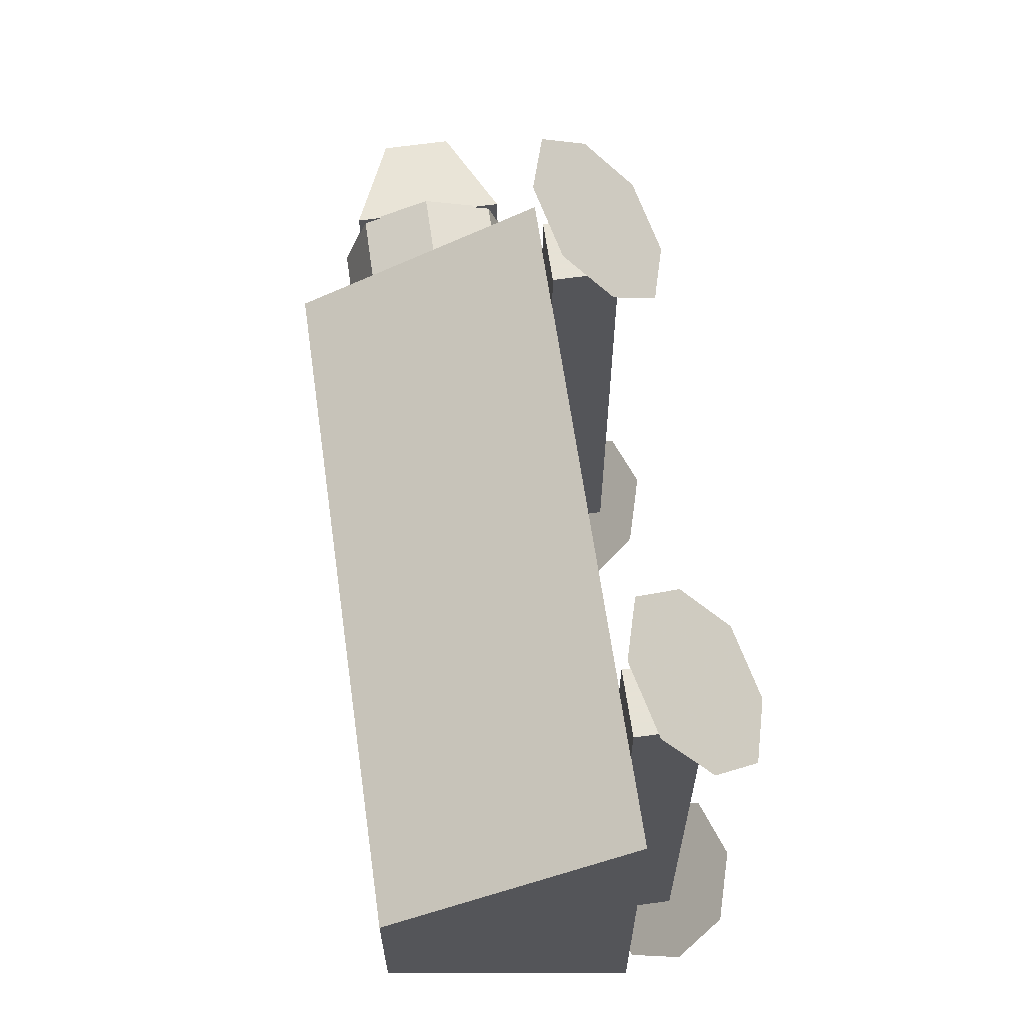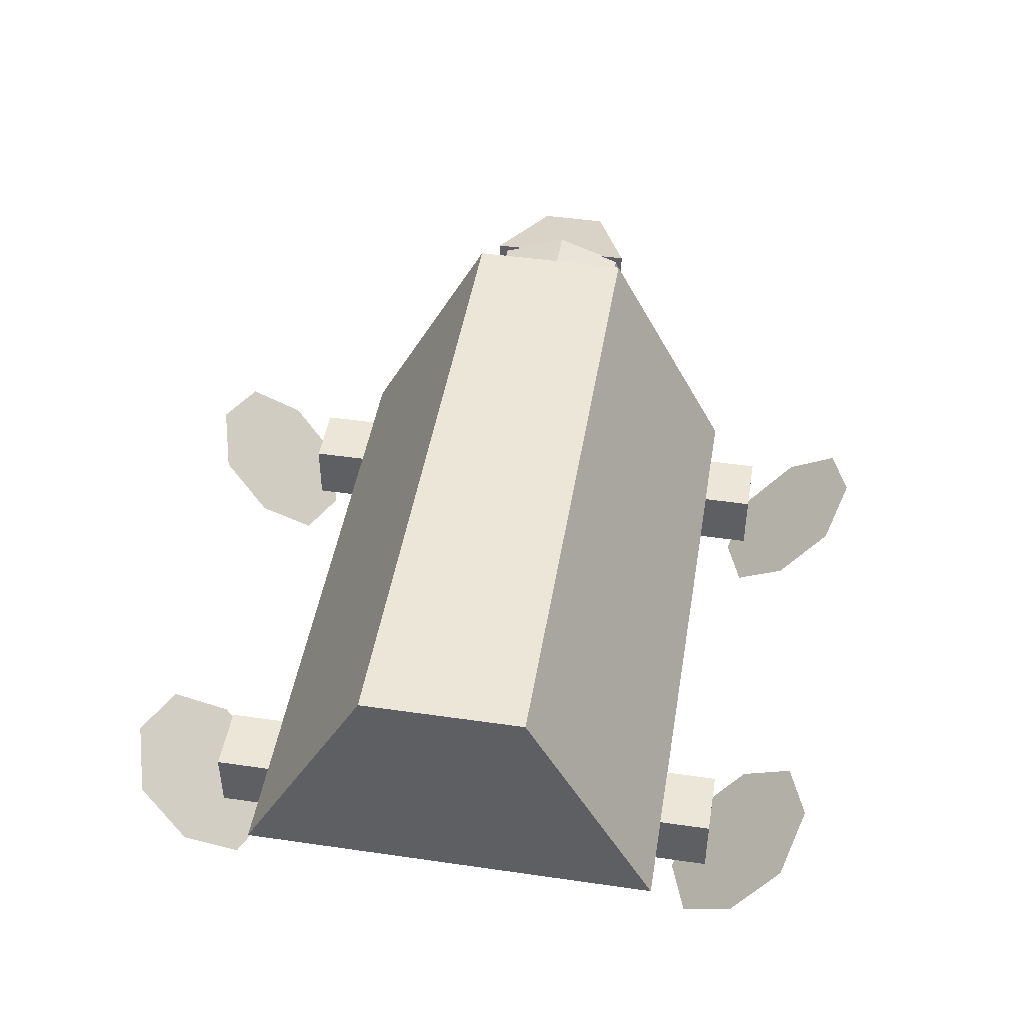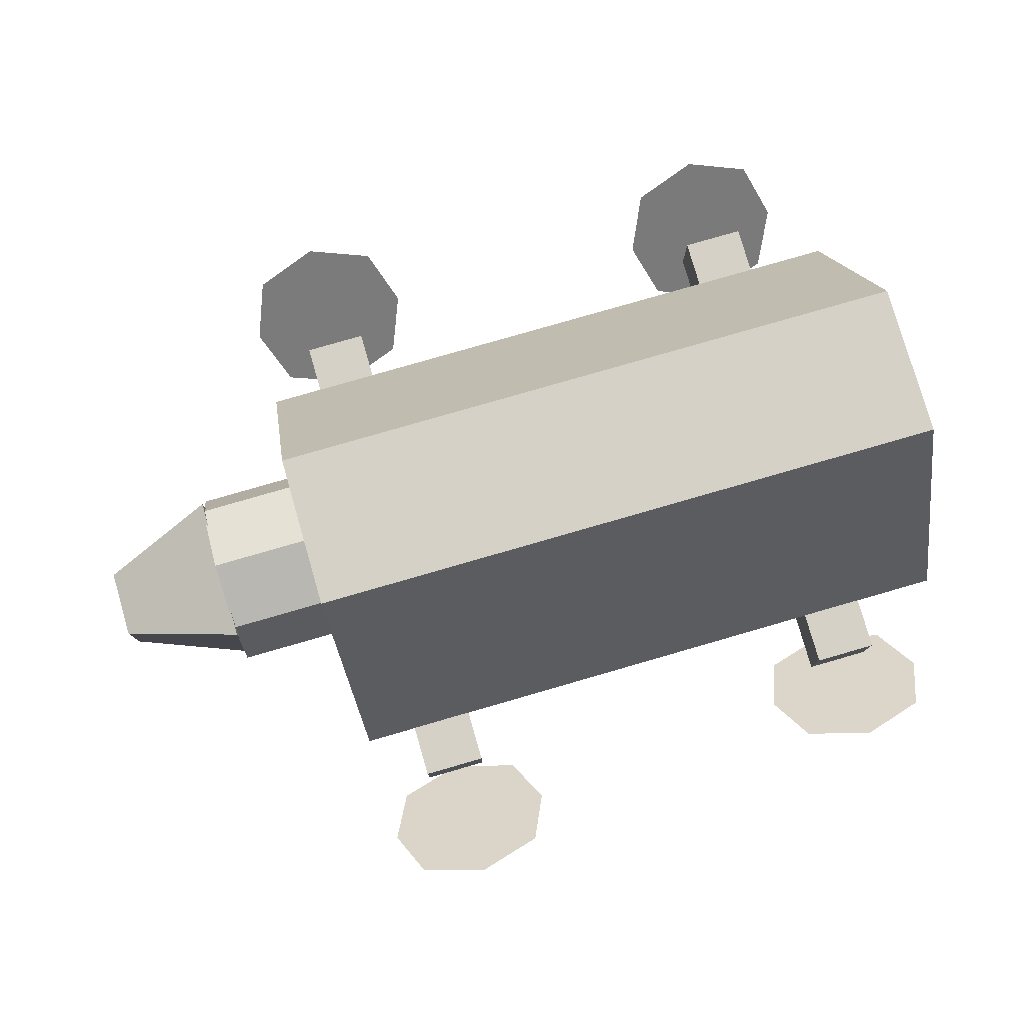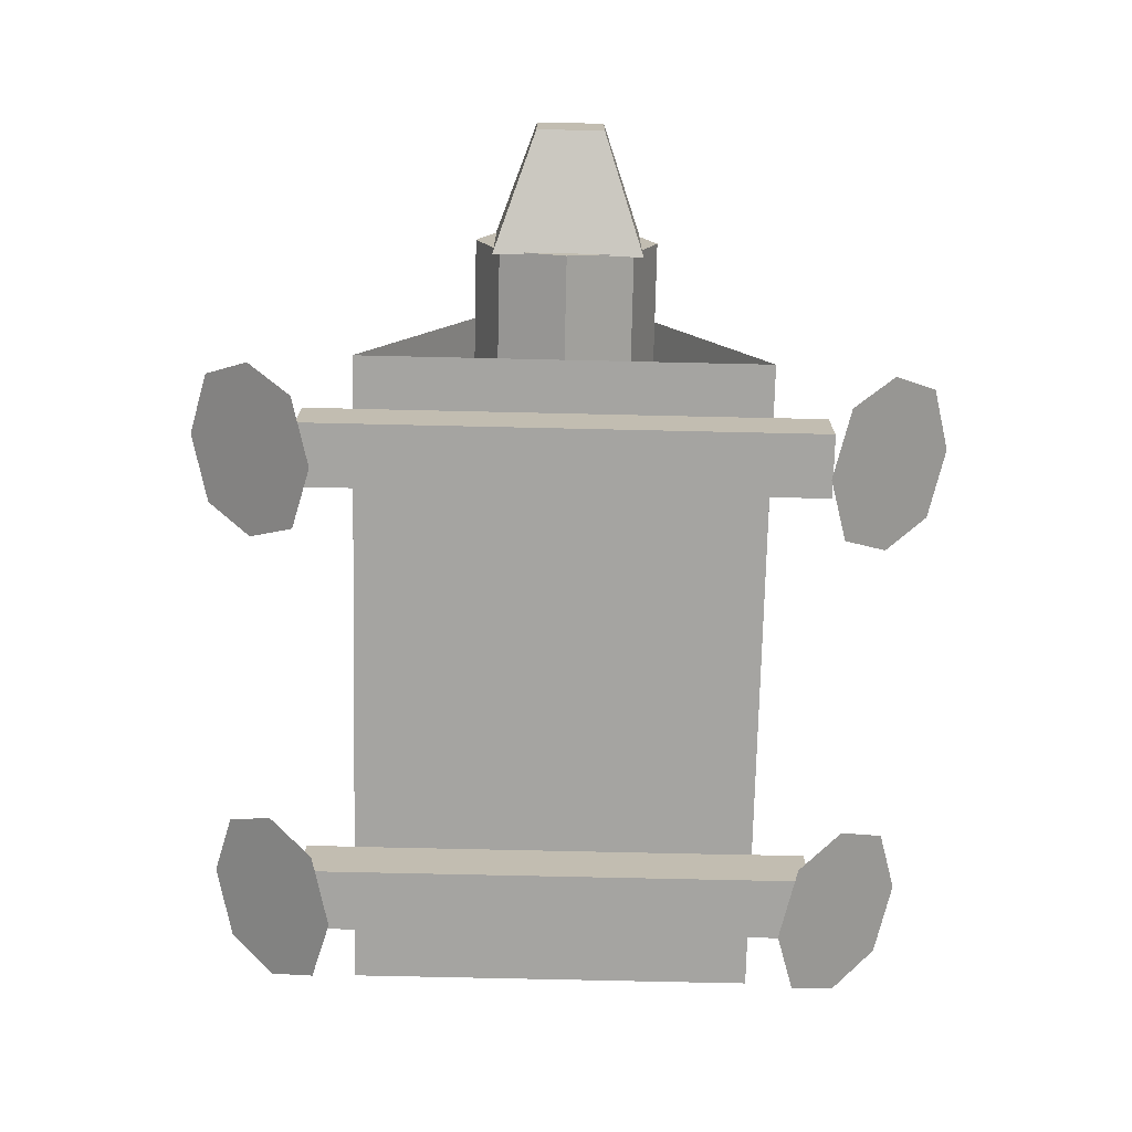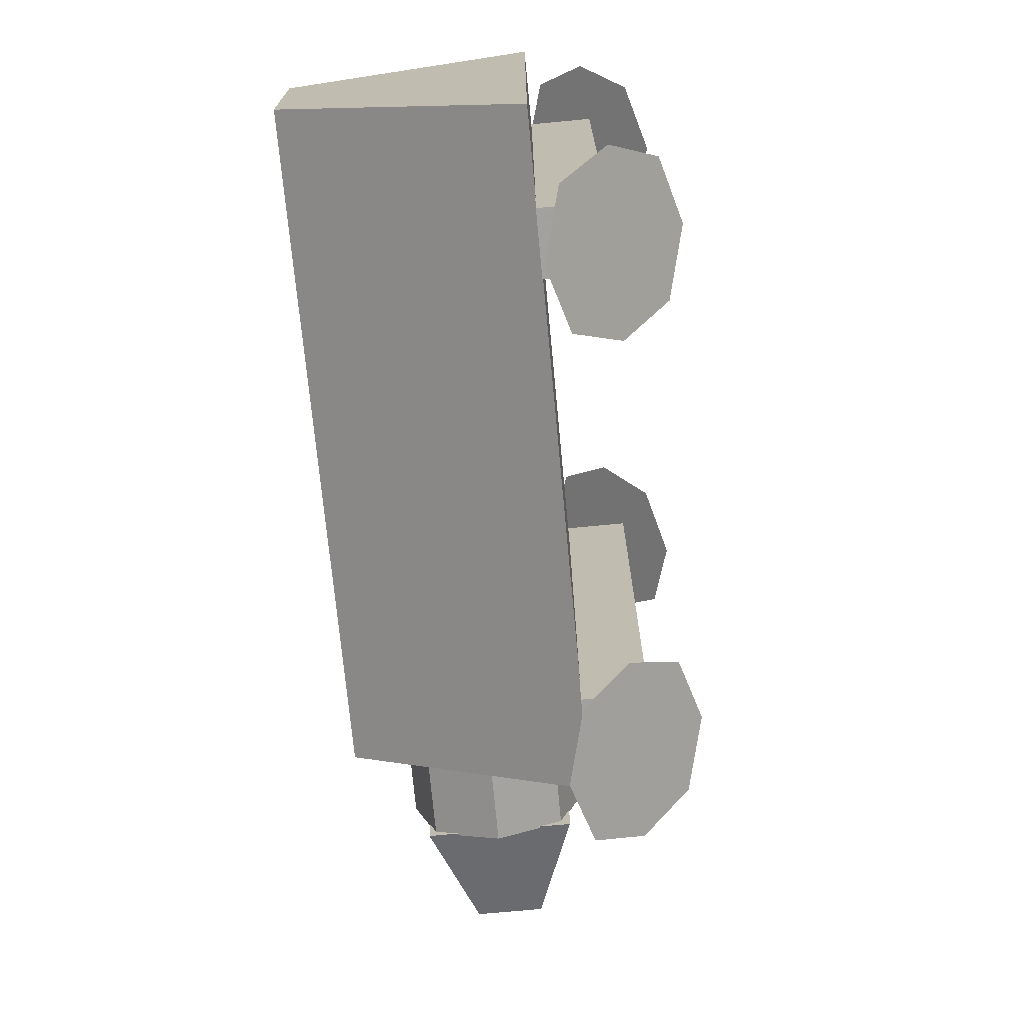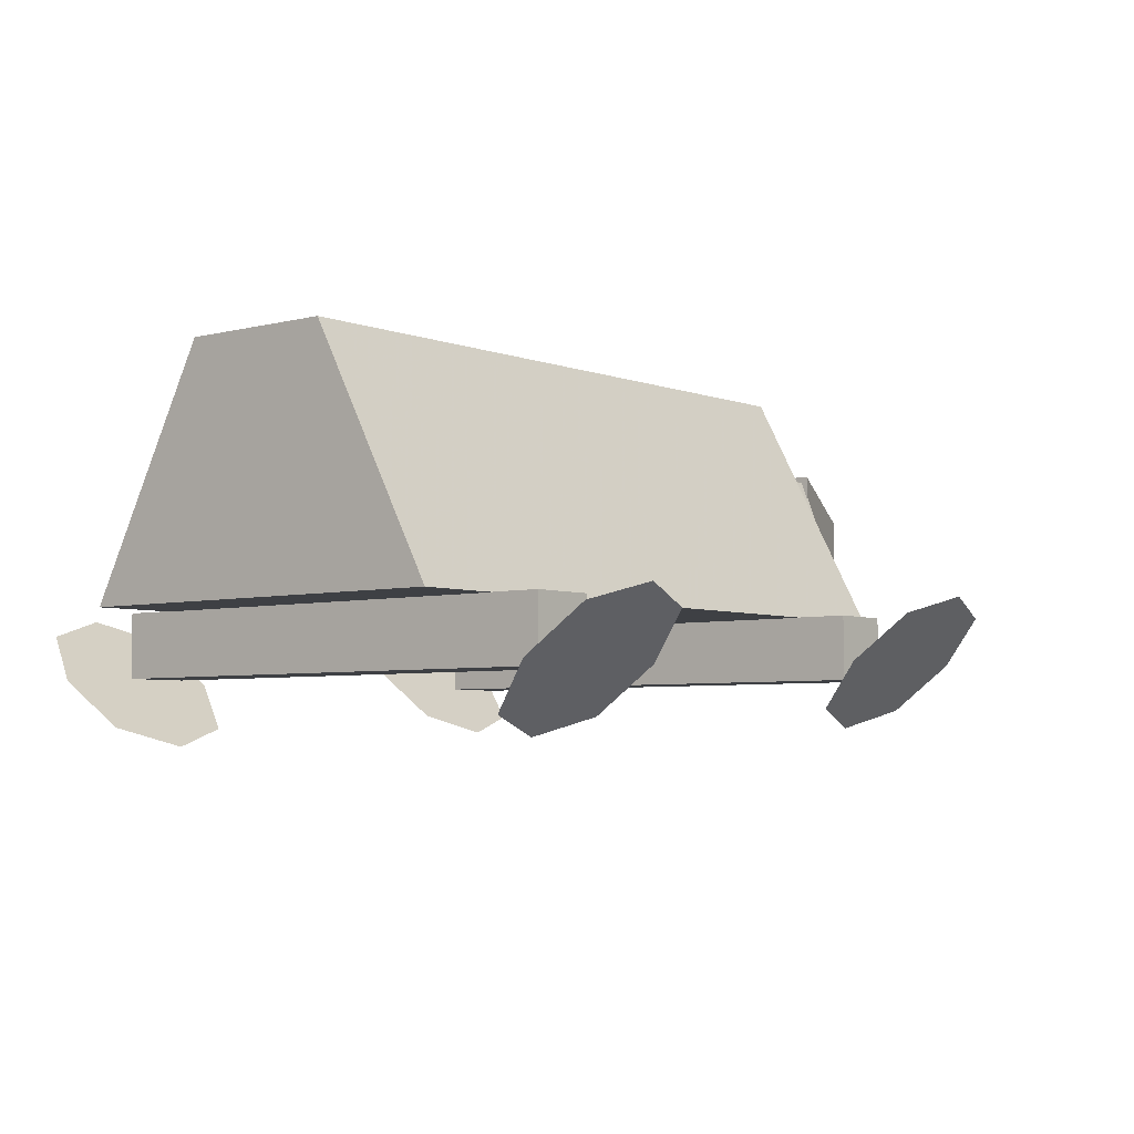
<metadata>
{"format":"obj","ext":"obj","renderer":"f3d","projection":"perspective","resolution":1024,"background":"white","views":[{"elev":63.8,"azim":-98.1,"up":"+Z"},{"elev":46.4,"azim":-80.6,"up":"+Y"},{"elev":79.1,"azim":163.9,"up":"+Y"},{"elev":-73.2,"azim":88.7,"up":"+Y"},{"elev":-72.3,"azim":-84.6,"up":"+Z"},{"elev":-4.7,"azim":-50.5,"up":"+Y"}]}
</metadata>
<code>
o Cube.003
v 4.978 1.493 0.8366
v 4.978 1.493 -0.8641
v 6.321 1.959 -0.3986
v 6.321 1.959 0.3712
v 4.978 3.194 0.8366
v 4.978 3.194 -0.8641
v 6.321 2.728 -0.3986
v 6.321 2.728 0.3712
f 5 6 2 1
f 6 7 3 2
f 7 8 4 3
f 8 5 1 4
f 1 2 3 4
f 8 7 6 5
o Plane
v 2.11 0.131 -3.133
v 3.605 0.131 -3.133
v 2.11 1.185 -4.192
v 3.605 1.185 -4.192
v 1.859 0.6582 -3.663
v 3.856 0.6582 -3.663
v 2.857 -0.08068 -2.92
v 2.857 1.397 -4.405
v 2.857 0.6582 -3.663
f 17 14 12 16
f 15 10 14 17
f 9 15 17 13
f 13 17 16 11
o Cube.001
v 2.498 0.4758 2.957
v 2.498 0.4758 -3.006
v 3.231 0.4758 -3.006
v 3.231 0.4758 2.957
v 2.498 1.21 2.957
v 2.498 1.21 -3.006
v 3.231 1.21 -3.006
v 3.231 1.21 2.957
f 22 23 19 18
f 24 25 21 20
f 18 19 20 21
f 25 24 23 22
f 23 24 20 19
f 25 22 18 21
o Cube
v 3.847 1.206 -2.382
v 3.847 1.206 2.382
v -3.847 1.206 2.382
v -3.847 1.206 -2.382
v 3.847 3.964 -0.9101
v 3.847 3.964 0.9101
v -3.847 3.964 0.9101
v -3.847 3.964 -0.9101
v -2.003 1.6 0.7588
v -2.003 1.6 -0.7588
v 5.001 1.6 -0.7588
v 5.001 1.6 0.7588
v -2.003 3.117 0.7588
v -2.003 3.117 -0.7588
v 5.001 3.117 -0.7588
v 5.001 3.117 0.7588
v -2.003 3.393 0
v -2.003 1.325 0
v 5.001 3.393 0
v 5.001 1.325 0
v -2.003 2.359 1.05
v -2.003 2.359 -1.05
v 5.001 2.359 -1.05
v 5.001 2.359 1.05
v 5.001 2.359 0
v -2.003 2.359 0
v 1.282 1.206 -2.382
v -1.282 1.206 -2.382
v 1.282 1.206 2.382
v -1.282 1.206 2.382
v 1.282 3.964 -0.9101
v -1.282 3.964 -0.9101
v 1.282 3.964 0.9101
v -1.282 3.964 0.9101
f 53 55 28 29
f 57 33 32 59
f 51 47 35 43
f 55 59 32 28
f 28 32 33 29
f 57 53 29 33
f 47 48 36 35
f 50 49 37 45
f 49 46 34 37
f 43 35 36 45
f 44 40 39 42
f 41 44 42 38
f 34 43 45 37
f 48 50 45 36
f 46 51 43 34
f 38 42 51 46
f 40 44 50 48
f 41 38 46 49
f 44 41 49 50
f 39 40 48 47
f 42 39 47 51
f 30 26 52 56
f 27 31 58 54
f 30 56 58 31
f 26 27 54 52
f 56 52 53 57
f 54 58 59 55
f 56 57 59 58
f 52 54 55 53
o Cube.002
v -2.877 0.4758 2.957
v -2.877 0.4758 -3.006
v -2.144 0.4758 -3.006
v -2.144 0.4758 2.957
v -2.877 1.21 2.957
v -2.877 1.21 -3.006
v -2.144 1.21 -3.006
v -2.144 1.21 2.957
f 64 65 61 60
f 66 67 63 62
f 60 61 62 63
f 67 66 65 64
f 65 66 62 61
f 67 64 60 63
o Plane.001
v -3.25 -0.07456 -2.801
v -1.755 -0.07456 -2.801
v -3.25 0.9606 -3.878
v -1.755 0.9606 -3.878
v -3.501 0.443 -3.339
v -1.504 0.443 -3.339
v -2.503 -0.2824 -2.584
v -2.503 1.168 -4.095
v -2.503 0.443 -3.339
f 76 73 71 75
f 74 69 73 76
f 68 74 76 72
f 72 76 75 70
o Plane.002
v -3.25 0.006074 2.771
v -1.755 0.006074 2.771
v -3.25 1.049 3.841
v -1.755 1.049 3.841
v -3.501 0.5276 3.306
v -1.504 0.5276 3.306
v -2.503 -0.2033 2.556
v -2.503 1.259 4.056
v -2.503 0.5276 3.306
f 85 82 80 84
f 83 78 82 85
f 77 83 85 81
f 81 85 84 79
o Plane.003
v 2.11 0.1419 2.958
v 3.605 0.1419 2.958
v 2.11 1.179 4.035
v 3.605 1.179 4.035
v 1.859 0.6603 3.497
v 3.856 0.6603 3.497
v 2.857 -0.06622 2.742
v 2.857 1.387 4.251
v 2.857 0.6603 3.497
f 94 91 89 93
f 92 87 91 94
f 86 92 94 90
f 90 94 93 88

</code>
